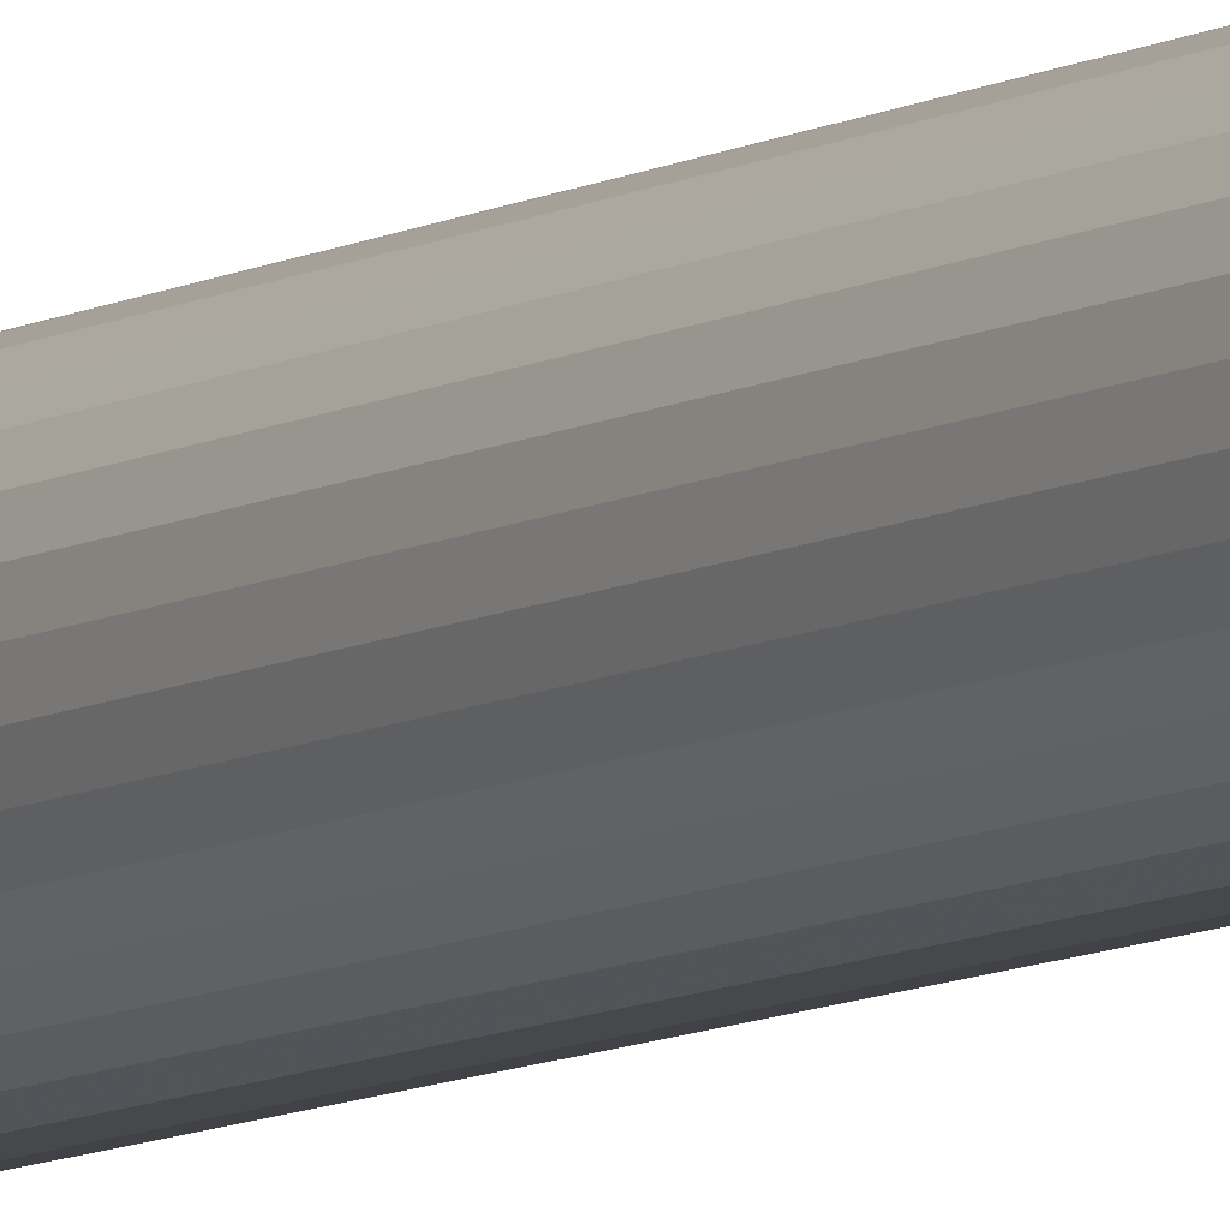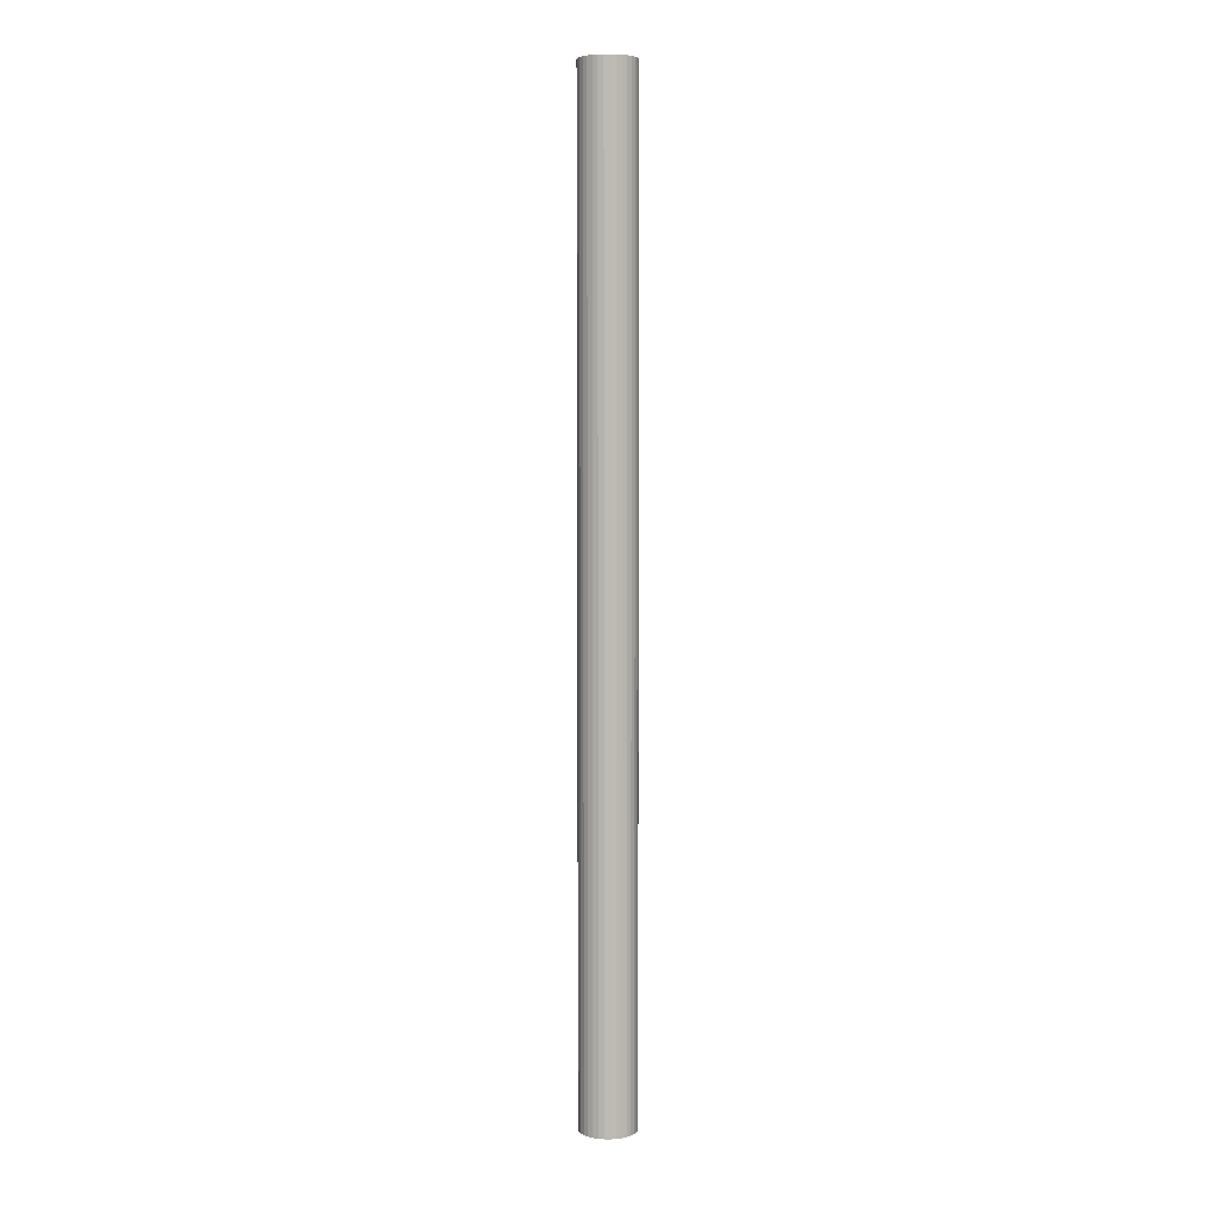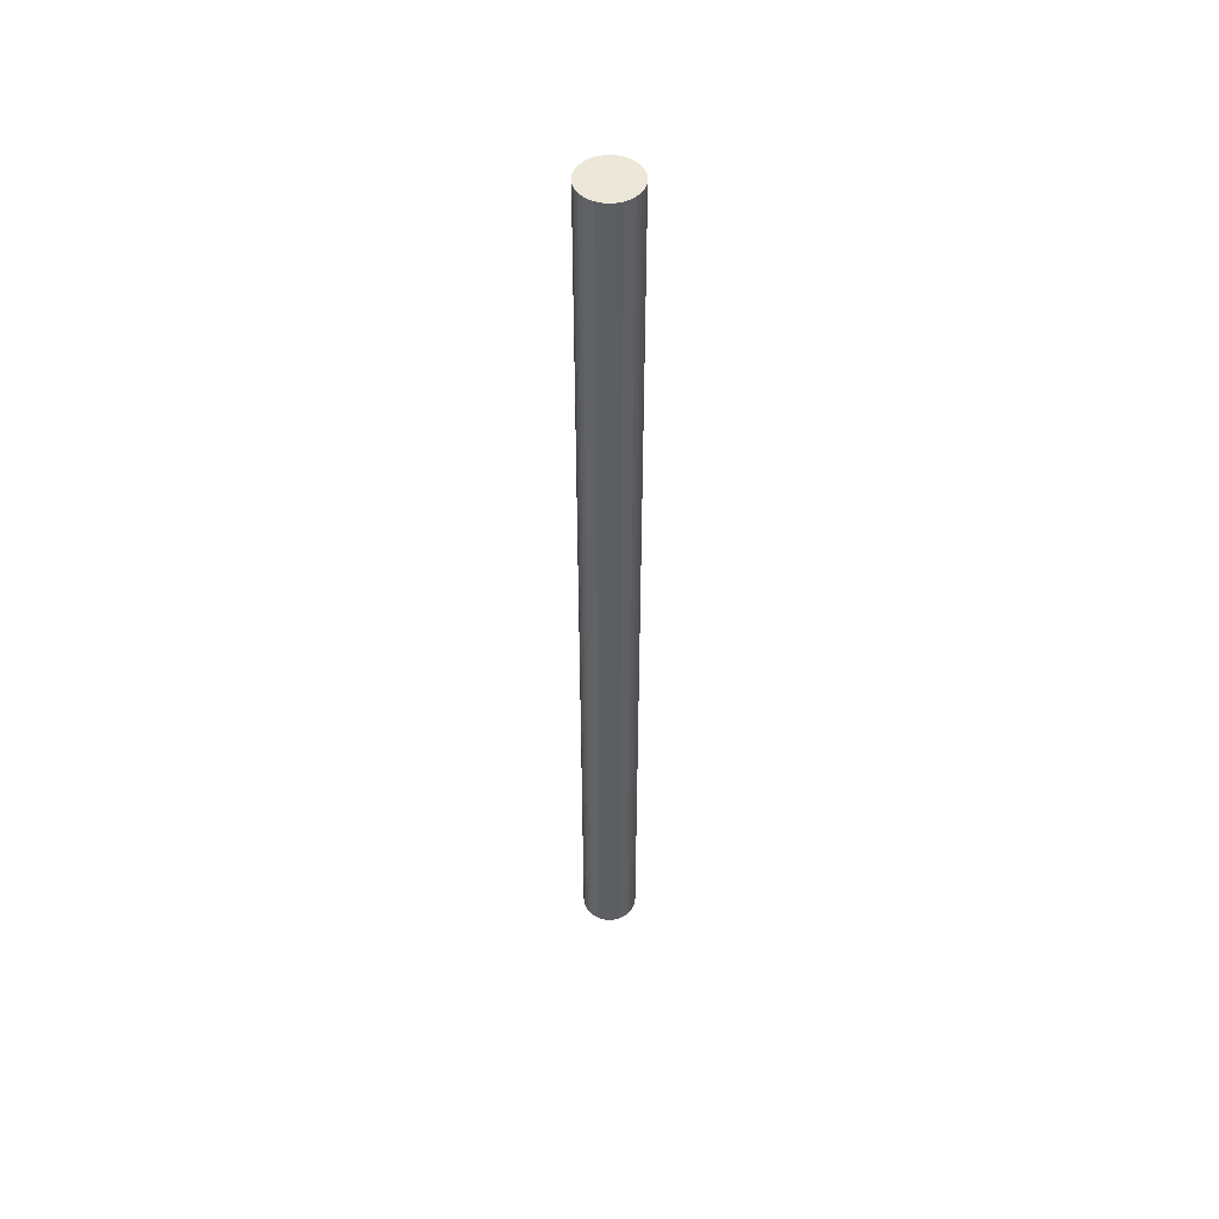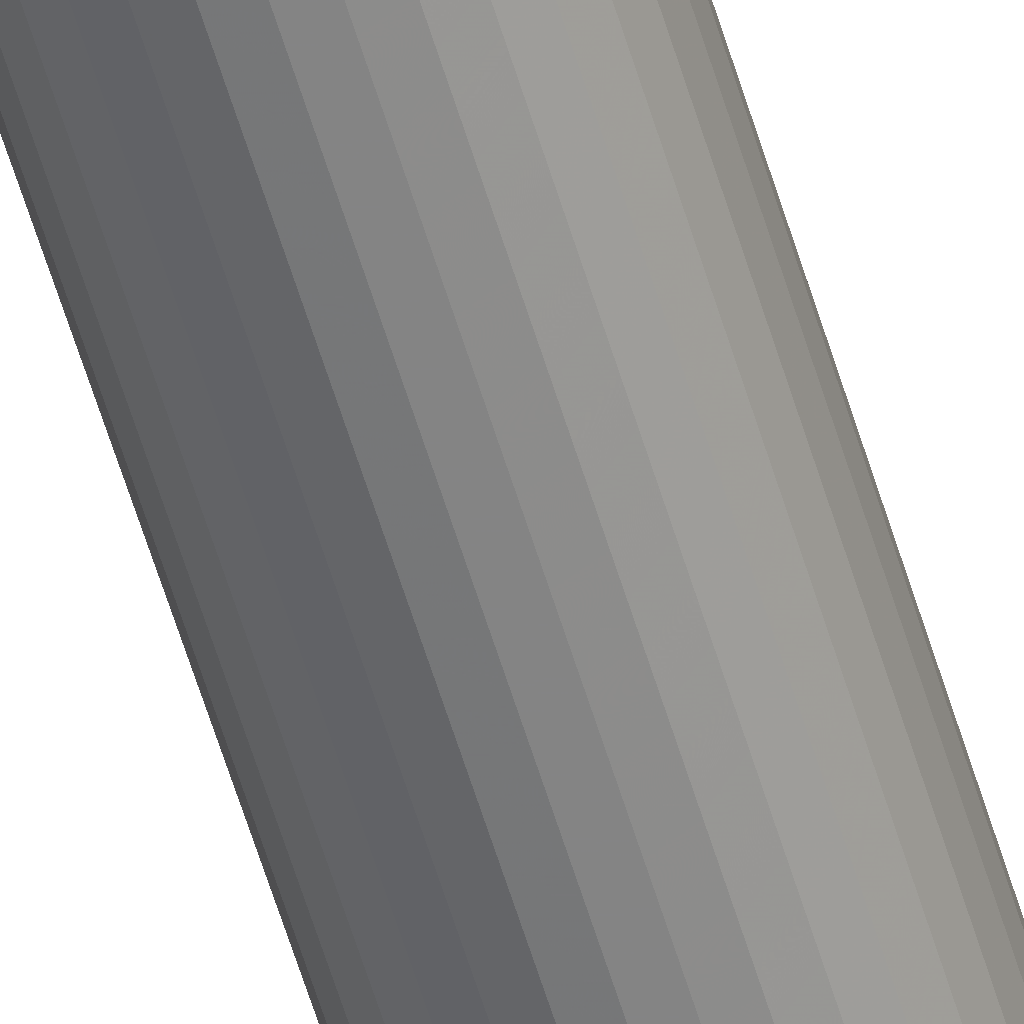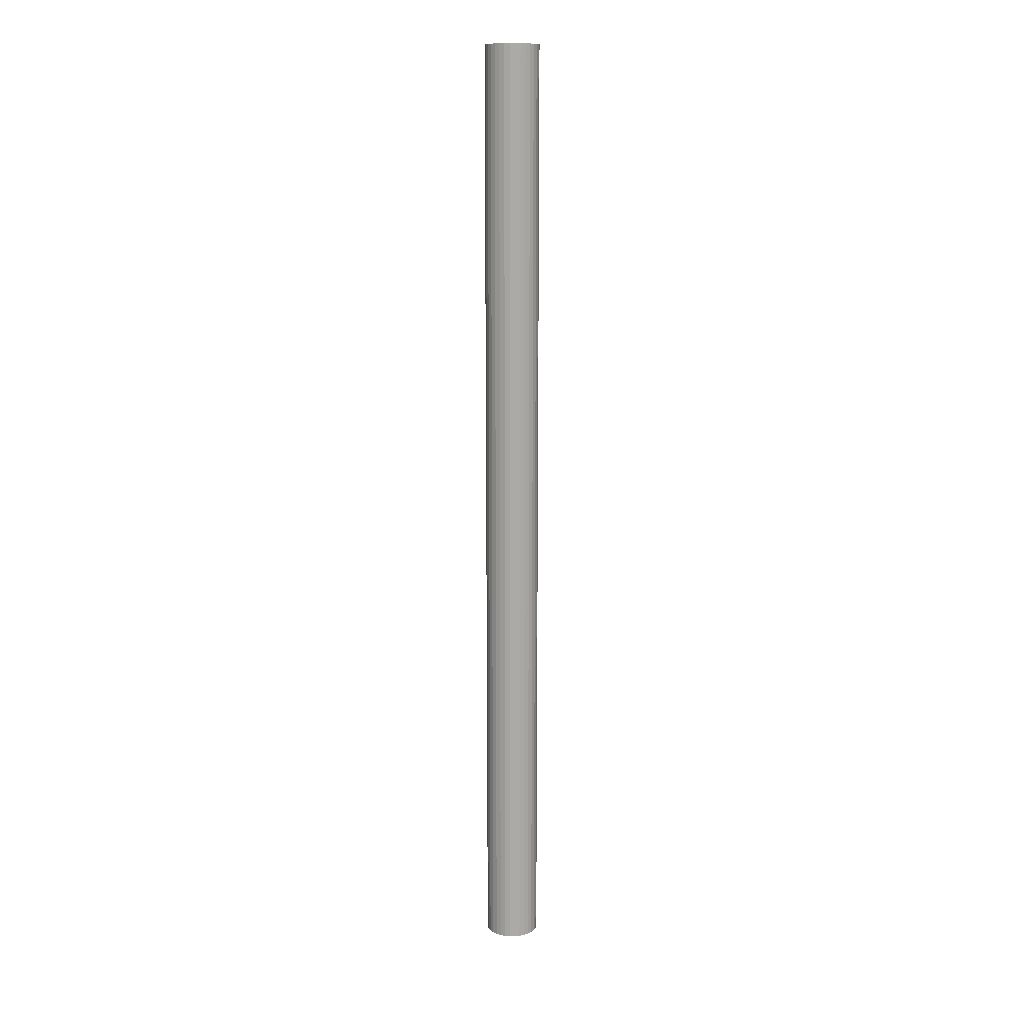
<metadata>
{"format":"obj","ext":"obj","renderer":"f3d","projection":"perspective","resolution":1024,"background":"white","views":[{"elev":-7.8,"azim":148.8,"up":"+Z"},{"elev":5.8,"azim":120.0,"up":"+Y"},{"elev":50.1,"azim":-179.4,"up":"+Y"},{"elev":-59.4,"azim":16.7,"up":"+Z"},{"elev":14.1,"azim":-17.7,"up":"+Y"}]}
</metadata>
<code>
o Cylinder
v 0 -0.175 -0.01
v 0.001951 -0.175 -0.009808
v 0.003827 -0.175 -0.009239
v 0.005556 -0.175 -0.008315
v 0.007071 -0.175 -0.007071
v 0.008315 -0.175 -0.005556
v 0.009239 -0.175 -0.003827
v 0.009808 -0.175 -0.001951
v 0.01 -0.175 -0
v 0.009808 -0.175 0.001951
v 0.009239 -0.175 0.003827
v 0.008315 -0.175 0.005556
v 0.007071 -0.175 0.007071
v 0.005556 -0.175 0.008315
v 0.003827 -0.175 0.009239
v 0.001951 -0.175 0.009808
v -0 -0.175 0.01
v -0.001951 -0.175 0.009808
v -0.003827 -0.175 0.009239
v -0.005556 -0.175 0.008315
v -0.007071 -0.175 0.007071
v -0.008315 -0.175 0.005556
v -0.009239 -0.175 0.003827
v -0.009808 -0.175 0.001951
v -0.01 -0.175 -0
v -0.009808 -0.175 -0.001951
v -0.009239 -0.175 -0.003827
v -0.008315 -0.175 -0.005556
v -0.007071 -0.175 -0.007071
v -0.005556 -0.175 -0.008315
v -0.003827 -0.175 -0.009239
v -0.001951 -0.175 -0.009808
v 0 0.175 -0.01
v 0.001951 0.175 -0.009808
v 0.003827 0.175 -0.009239
v 0.005556 0.175 -0.008315
v 0.007071 0.175 -0.007071
v 0.008315 0.175 -0.005556
v 0.009239 0.175 -0.003827
v 0.009808 0.175 -0.001951
v 0.01 0.175 0
v 0.009808 0.175 0.001951
v 0.009239 0.175 0.003827
v 0.008315 0.175 0.005556
v 0.007071 0.175 0.007071
v 0.005556 0.175 0.008315
v 0.003827 0.175 0.009239
v 0.001951 0.175 0.009808
v 0 0.175 0.01
v -0.001951 0.175 0.009808
v -0.003827 0.175 0.009239
v -0.005556 0.175 0.008315
v -0.007071 0.175 0.007071
v -0.008315 0.175 0.005556
v -0.009239 0.175 0.003827
v -0.009808 0.175 0.001951
v -0.01 0.175 0
v -0.009808 0.175 -0.001951
v -0.009239 0.175 -0.003827
v -0.008315 0.175 -0.005556
v -0.007071 0.175 -0.007071
v -0.005556 0.175 -0.008315
v -0.003827 0.175 -0.009239
v -0.001951 0.175 -0.009808
v 0 -0.175 0
v 0 0.175 0
f 65 1 2
f 66 34 33
f 65 2 3
f 66 35 34
f 65 3 4
f 66 36 35
f 65 4 5
f 66 37 36
f 65 5 6
f 66 38 37
f 65 6 7
f 66 39 38
f 65 7 8
f 66 40 39
f 65 8 9
f 66 41 40
f 65 9 10
f 66 42 41
f 65 10 11
f 66 43 42
f 65 11 12
f 66 44 43
f 65 12 13
f 66 45 44
f 65 13 14
f 66 46 45
f 65 14 15
f 66 47 46
f 65 15 16
f 66 48 47
f 65 16 17
f 66 49 48
f 65 17 18
f 66 50 49
f 65 18 19
f 66 51 50
f 65 19 20
f 66 52 51
f 65 20 21
f 66 53 52
f 65 21 22
f 66 54 53
f 65 22 23
f 66 55 54
f 65 23 24
f 66 56 55
f 65 24 25
f 66 57 56
f 65 25 26
f 66 58 57
f 65 26 27
f 66 59 58
f 65 27 28
f 66 60 59
f 65 28 29
f 66 61 60
f 65 29 30
f 66 62 61
f 65 30 31
f 66 63 62
f 65 31 32
f 66 64 63
f 32 1 65
f 66 33 64
f 1 33 34 2
f 2 34 35 3
f 3 35 36 4
f 4 36 37 5
f 5 37 38 6
f 6 38 39 7
f 7 39 40 8
f 8 40 41 9
f 9 41 42 10
f 10 42 43 11
f 11 43 44 12
f 12 44 45 13
f 13 45 46 14
f 14 46 47 15
f 15 47 48 16
f 16 48 49 17
f 17 49 50 18
f 18 50 51 19
f 19 51 52 20
f 20 52 53 21
f 21 53 54 22
f 22 54 55 23
f 23 55 56 24
f 24 56 57 25
f 25 57 58 26
f 26 58 59 27
f 27 59 60 28
f 28 60 61 29
f 29 61 62 30
f 30 62 63 31
f 31 63 64 32
f 33 1 32 64

</code>
